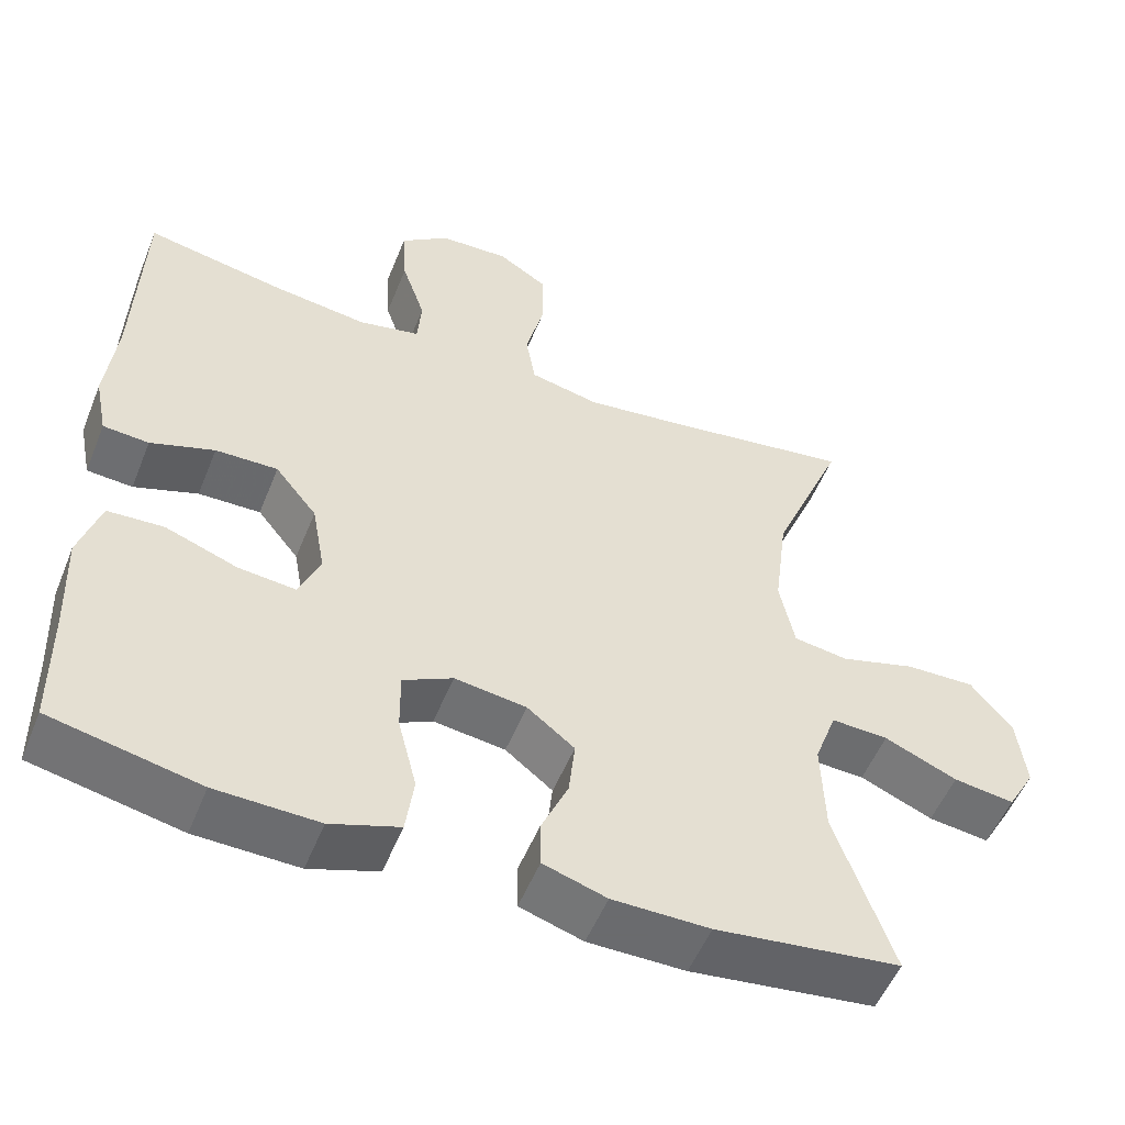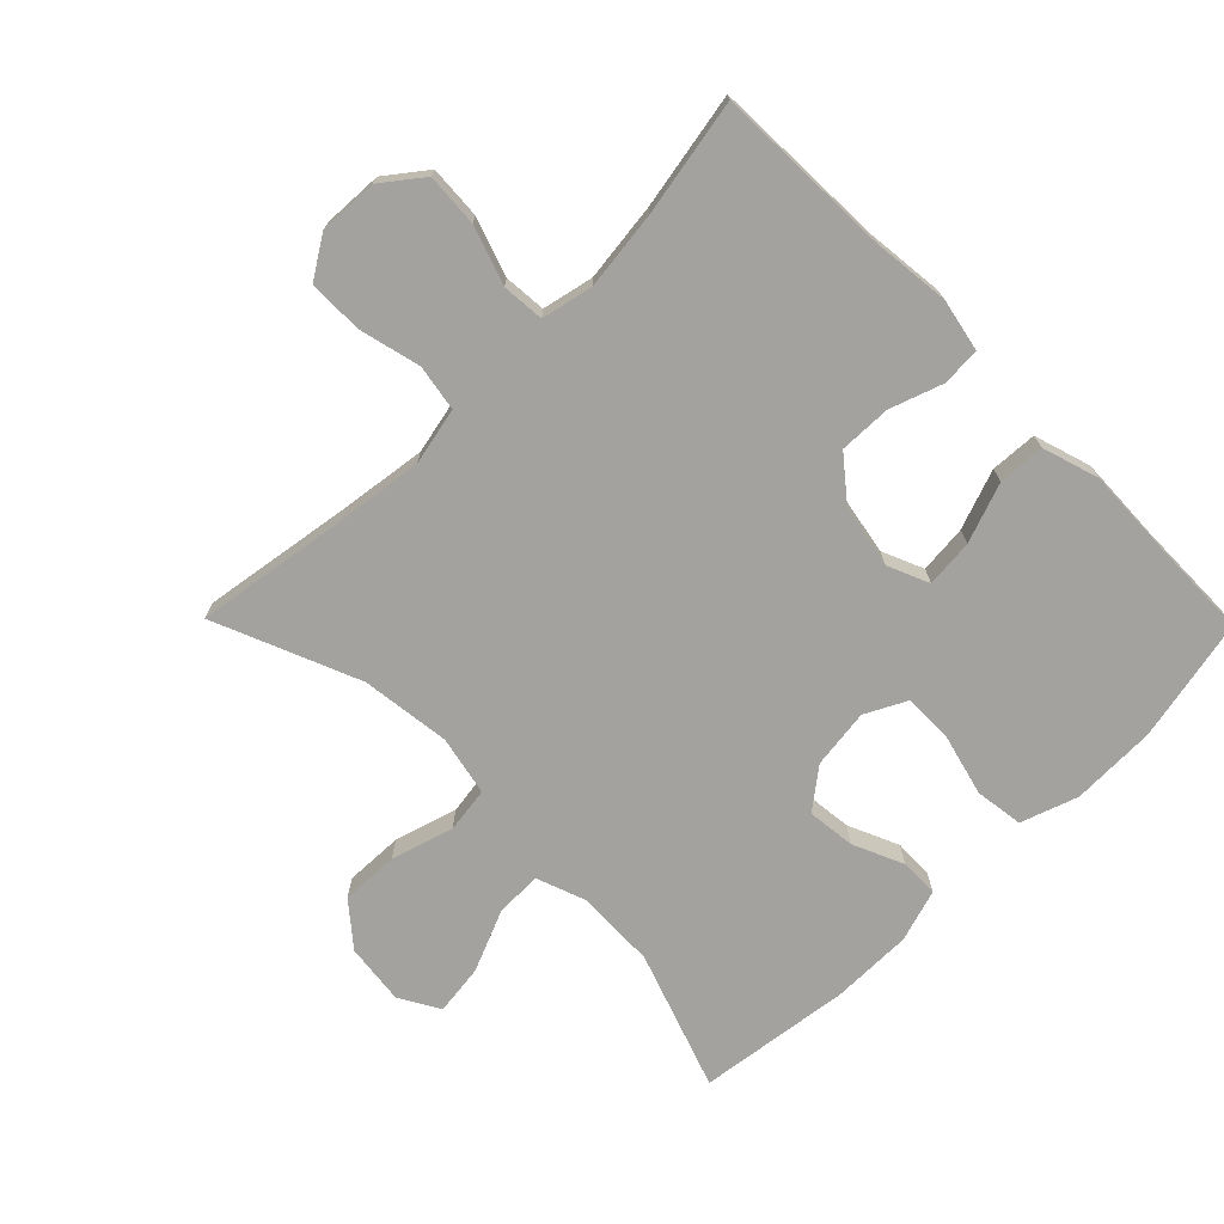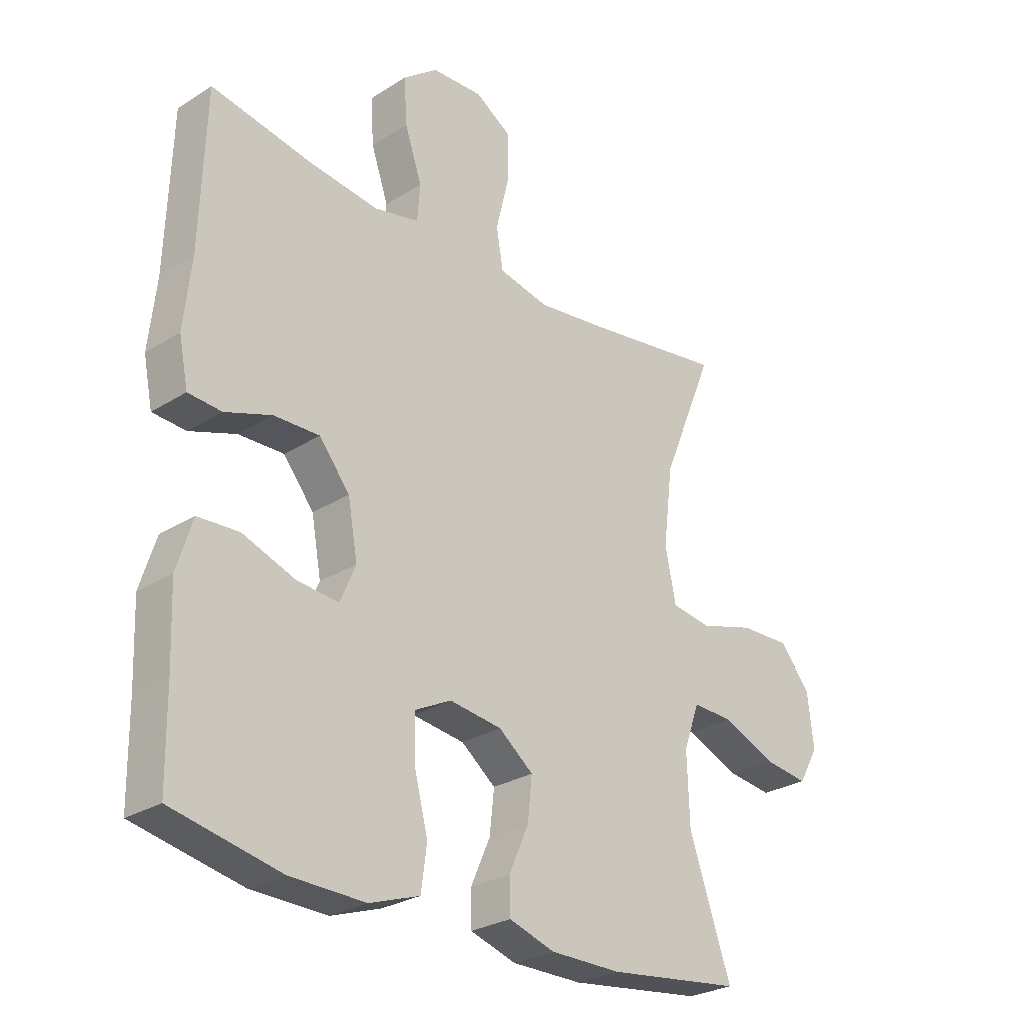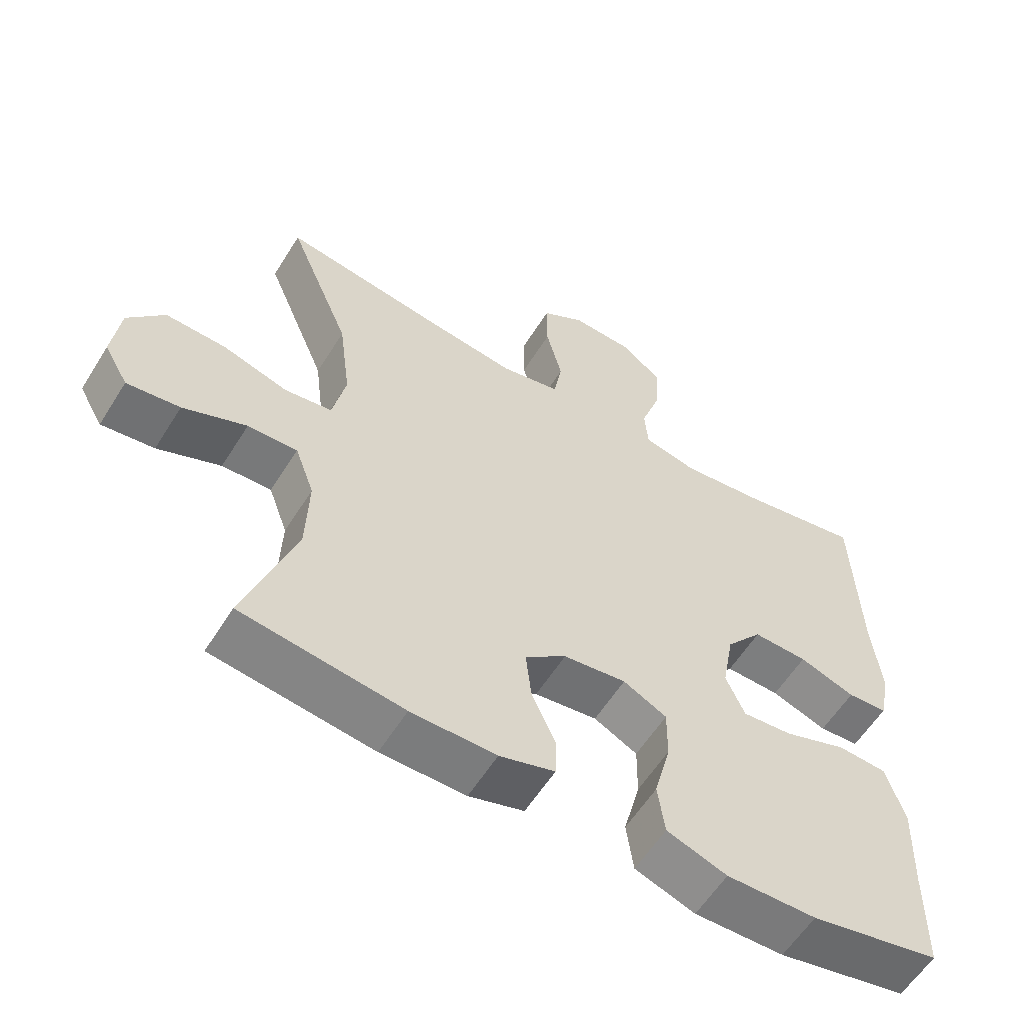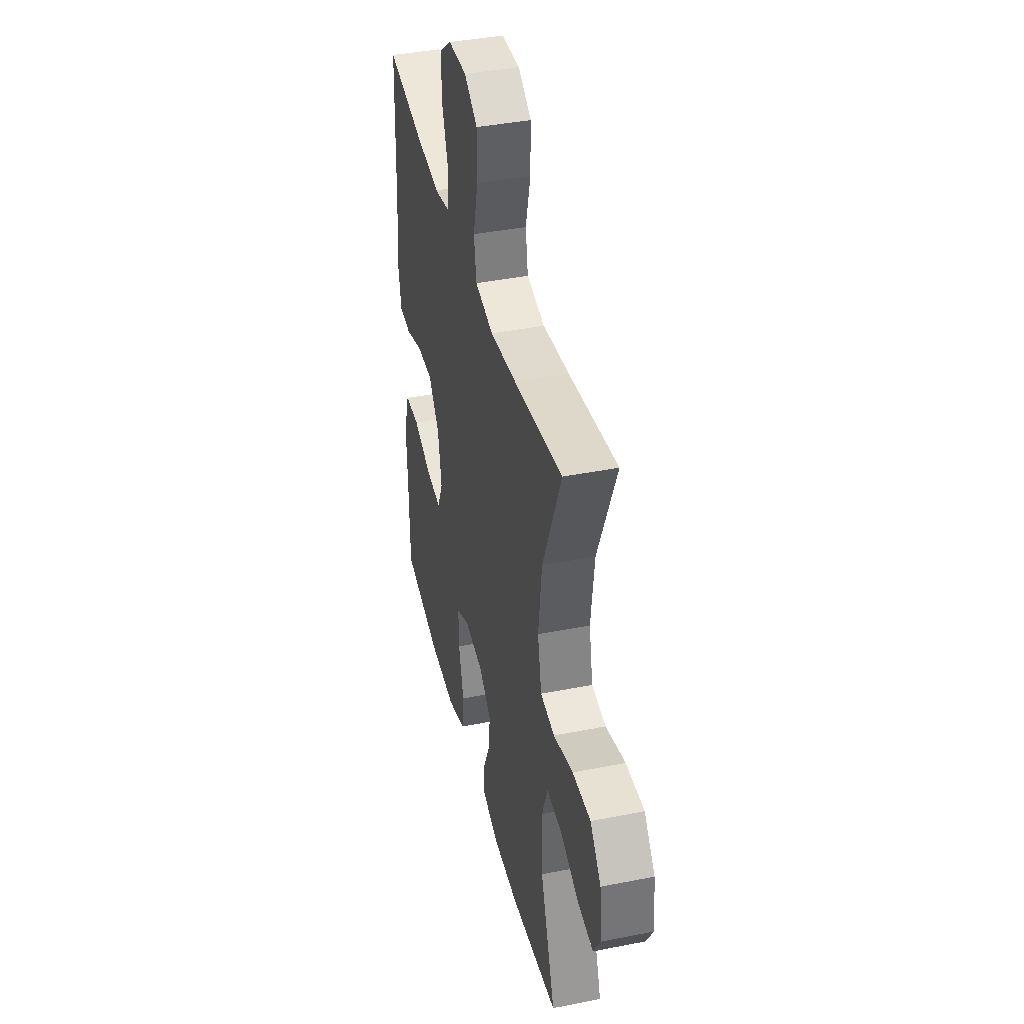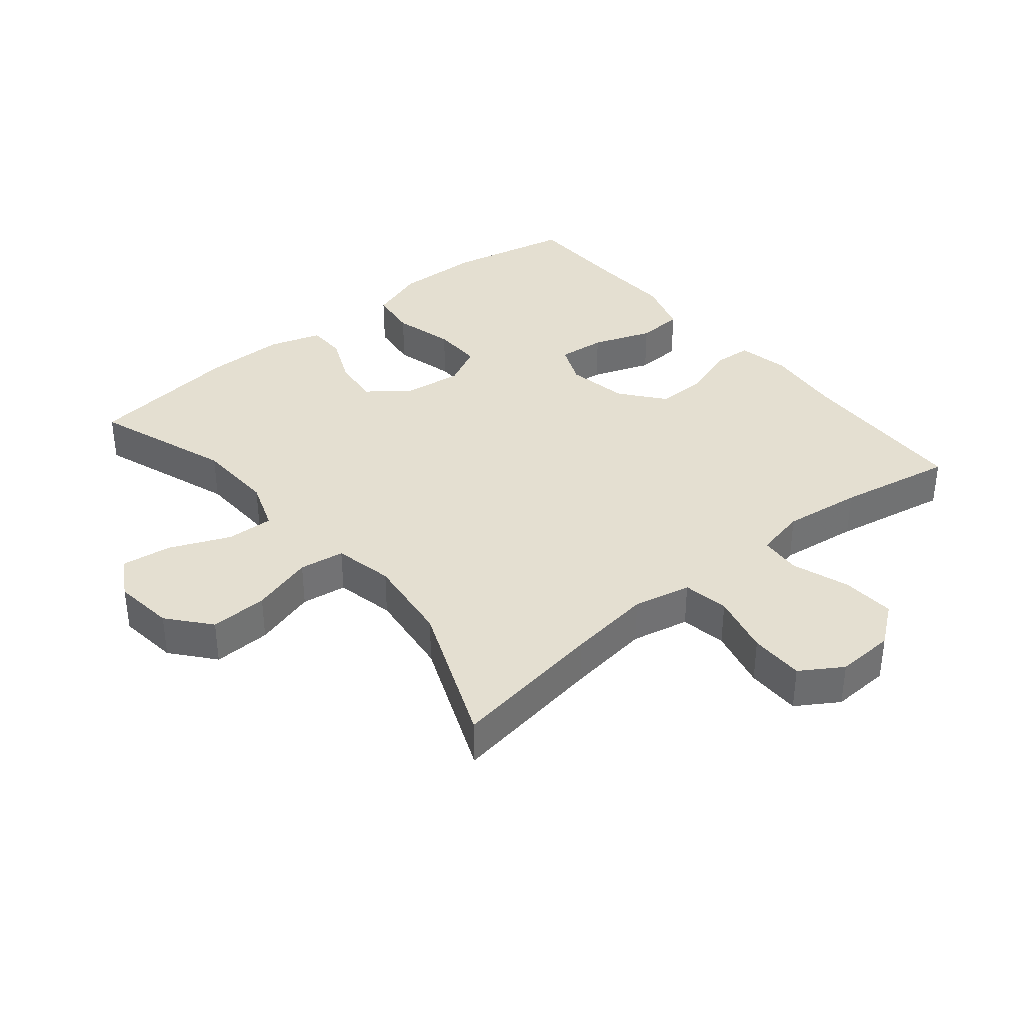
<metadata>
{"format":"obj","ext":"obj","renderer":"f3d","projection":"perspective","resolution":1024,"background":"white","views":[{"elev":-53.3,"azim":158.2,"up":"+Z"},{"elev":-72.4,"azim":44.6,"up":"+Y"},{"elev":-27.3,"azim":134.2,"up":"+Z"},{"elev":-58.7,"azim":-31.8,"up":"+Z"},{"elev":40.7,"azim":-103.6,"up":"+Z"},{"elev":36.8,"azim":-39.6,"up":"+Y"}]}
</metadata>
<code>
v -0.5 0.07 0.5
v -0.264 0.07 0.464
v -0.135 0.07 0.447
v -0.047 0.07 0.466
v -0.035 0.07 0.536
v -0.058 0.07 0.63
v -0.058 0.07 0.713
v 0.005 0.07 0.753
v 0.094 0.07 0.749
v 0.155 0.07 0.702
v 0.15 0.07 0.621
v 0.12 0.07 0.533
v 0.125 0.07 0.469
v 0.203 0.07 0.452
v 0.323 0.07 0.467
v 0.5 0.07 0.5
v 0.509 0.07 0.232
v 0.522 0.07 0.112
v 0.506 0.07 0.033
v 0.448 0.07 0.029
v 0.367 0.07 0.057
v 0.288 0.07 0.059
v 0.235 0.07 -0.007
v 0.218 0.07 -0.101
v 0.245 0.07 -0.164
v 0.318 0.07 -0.157
v 0.409 0.07 -0.124
v 0.48 0.07 -0.128
v 0.507 0.07 -0.214
v 0.502 0.07 -0.346
v 0.5 0.07 -0.5
v 0.312 0.07 -0.539
v 0.182 0.07 -0.542
v 0.095 0.07 -0.512
v 0.085 0.07 -0.438
v 0.109 0.07 -0.345
v 0.11 0.07 -0.269
v 0.047 0.07 -0.237
v -0.044 0.07 -0.249
v -0.104 0.07 -0.296
v -0.096 0.07 -0.369
v -0.062 0.07 -0.446
v -0.063 0.07 -0.505
v -0.143 0.07 -0.53
v -0.266 0.07 -0.53
v -0.5 0.07 -0.5
v -0.427 0.07 -0.29
v -0.423 0.07 -0.169
v -0.451 0.07 -0.092
v -0.523 0.07 -0.095
v -0.615 0.07 -0.134
v -0.692 0.07 -0.144
v -0.727 0.07 -0.083
v -0.716 0.07 0.01
v -0.663 0.07 0.074
v -0.575 0.07 0.071
v -0.48 0.07 0.043
v -0.411 0.07 0.053
v -0.392 0.07 0.144
v -0.409 0.07 0.28
v -0.5 0 0.5
v -0.264 0 0.464
v -0.135 0 0.447
v -0.047 0 0.466
v -0.035 0 0.536
v -0.058 0 0.63
v -0.058 0 0.713
v 0.005 0 0.753
v 0.094 0 0.749
v 0.155 0 0.702
v 0.15 0 0.621
v 0.12 0 0.533
v 0.125 0 0.469
v 0.203 0 0.452
v 0.323 0 0.467
v 0.5 0 0.5
v 0.509 0 0.232
v 0.522 0 0.112
v 0.506 0 0.033
v 0.448 0 0.029
v 0.367 0 0.057
v 0.288 0 0.059
v 0.235 0 -0.007
v 0.218 0 -0.101
v 0.245 0 -0.164
v 0.318 0 -0.157
v 0.409 0 -0.124
v 0.48 0 -0.128
v 0.507 0 -0.214
v 0.502 0 -0.346
v 0.5 0 -0.5
v 0.312 0 -0.539
v 0.182 0 -0.542
v 0.095 0 -0.512
v 0.085 0 -0.438
v 0.109 0 -0.345
v 0.11 0 -0.269
v 0.047 0 -0.237
v -0.044 0 -0.249
v -0.104 0 -0.296
v -0.096 0 -0.369
v -0.062 0 -0.446
v -0.063 0 -0.505
v -0.143 0 -0.53
v -0.266 0 -0.53
v -0.5 0 -0.5
v -0.427 0 -0.29
v -0.423 0 -0.169
v -0.451 0 -0.092
v -0.523 0 -0.095
v -0.615 0 -0.134
v -0.692 0 -0.144
v -0.727 0 -0.083
v -0.716 0 0.01
v -0.663 0 0.074
v -0.575 0 0.071
v -0.48 0 0.043
v -0.411 0 0.053
v -0.392 0 0.144
v -0.409 0 0.28
f 54 55 56 57
f 52 53 54 57
f 50 51 52 57
f 49 50 57 58
f 48 49 58
f 47 48 58 59
f 45 46 47
f 44 45 47 59
f 41 42 43 44
f 40 41 44 59
f 33 34 35 36
f 33 36 37
f 30 31 32 33
f 30 33 37
f 29 30 37 38
f 26 27 28 29
f 25 26 29 38
f 18 19 20 21
f 17 18 21 22
f 15 16 17 22
f 14 15 22 23
f 9 10 11 12
f 9 12 13
f 8 9 13
f 5 6 7 8
f 4 5 8 13
f 3 4 13 14
f 60 1 2
f 60 2 3
f 39 40 59 60
f 24 25 38 39
f 23 24 39 60
f 3 14 23 60
f 117 116 115 114
f 117 114 113 112
f 117 112 111 110
f 118 117 110 109
f 118 109 108
f 119 118 108 107
f 107 106 105
f 119 107 105 104
f 104 103 102 101
f 119 104 101 100
f 96 95 94 93
f 97 96 93
f 93 92 91 90
f 97 93 90
f 98 97 90 89
f 89 88 87 86
f 98 89 86 85
f 81 80 79 78
f 82 81 78 77
f 82 77 76 75
f 83 82 75 74
f 72 71 70 69
f 73 72 69
f 73 69 68
f 68 67 66 65
f 73 68 65 64
f 74 73 64 63
f 62 61 120
f 63 62 120
f 120 119 100 99
f 99 98 85 84
f 120 99 84 83
f 120 83 74 63
f 1 61 62 2
f 2 62 63 3
f 3 63 64 4
f 4 64 65 5
f 5 65 66 6
f 6 66 67 7
f 7 67 68 8
f 8 68 69 9
f 9 69 70 10
f 10 70 71 11
f 11 71 72 12
f 12 72 73 13
f 13 73 74 14
f 14 74 75 15
f 15 75 76 16
f 16 76 77 17
f 17 77 78 18
f 18 78 79 19
f 19 79 80 20
f 20 80 81 21
f 21 81 82 22
f 22 82 83 23
f 23 83 84 24
f 24 84 85 25
f 25 85 86 26
f 26 86 87 27
f 27 87 88 28
f 28 88 89 29
f 29 89 90 30
f 30 90 91 31
f 31 91 92 32
f 32 92 93 33
f 33 93 94 34
f 34 94 95 35
f 35 95 96 36
f 36 96 97 37
f 37 97 98 38
f 38 98 99 39
f 39 99 100 40
f 40 100 101 41
f 41 101 102 42
f 42 102 103 43
f 43 103 104 44
f 44 104 105 45
f 45 105 106 46
f 46 106 107 47
f 47 107 108 48
f 48 108 109 49
f 49 109 110 50
f 50 110 111 51
f 51 111 112 52
f 52 112 113 53
f 53 113 114 54
f 54 114 115 55
f 55 115 116 56
f 56 116 117 57
f 57 117 118 58
f 58 118 119 59
f 59 119 120 60
f 60 120 61 1

</code>
